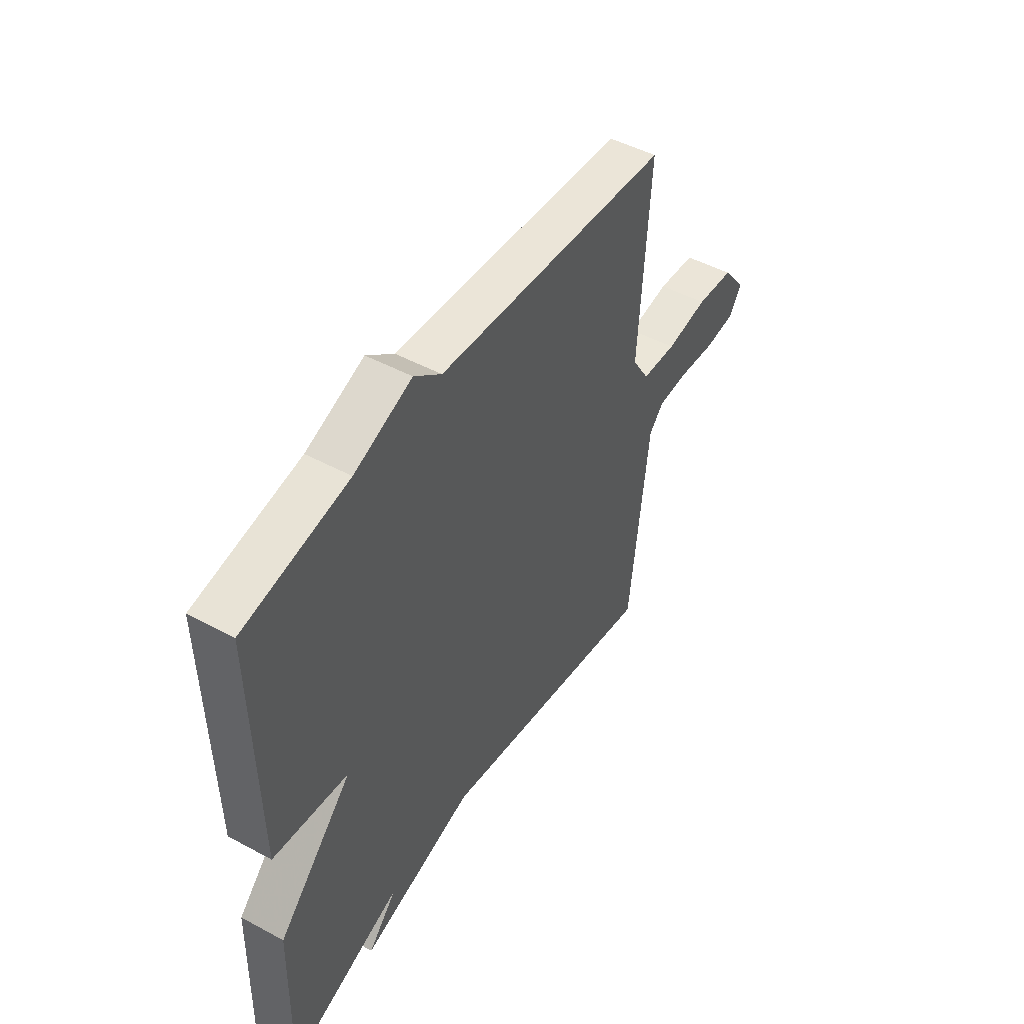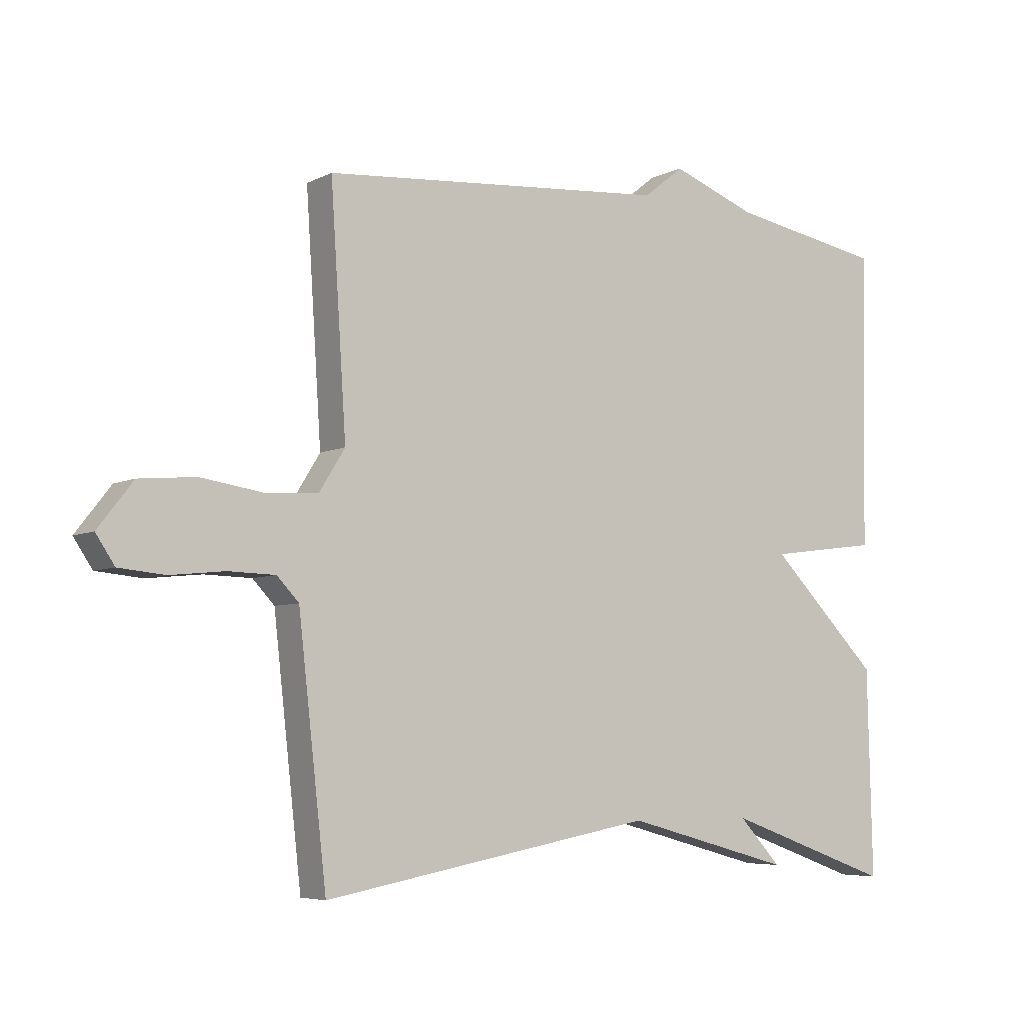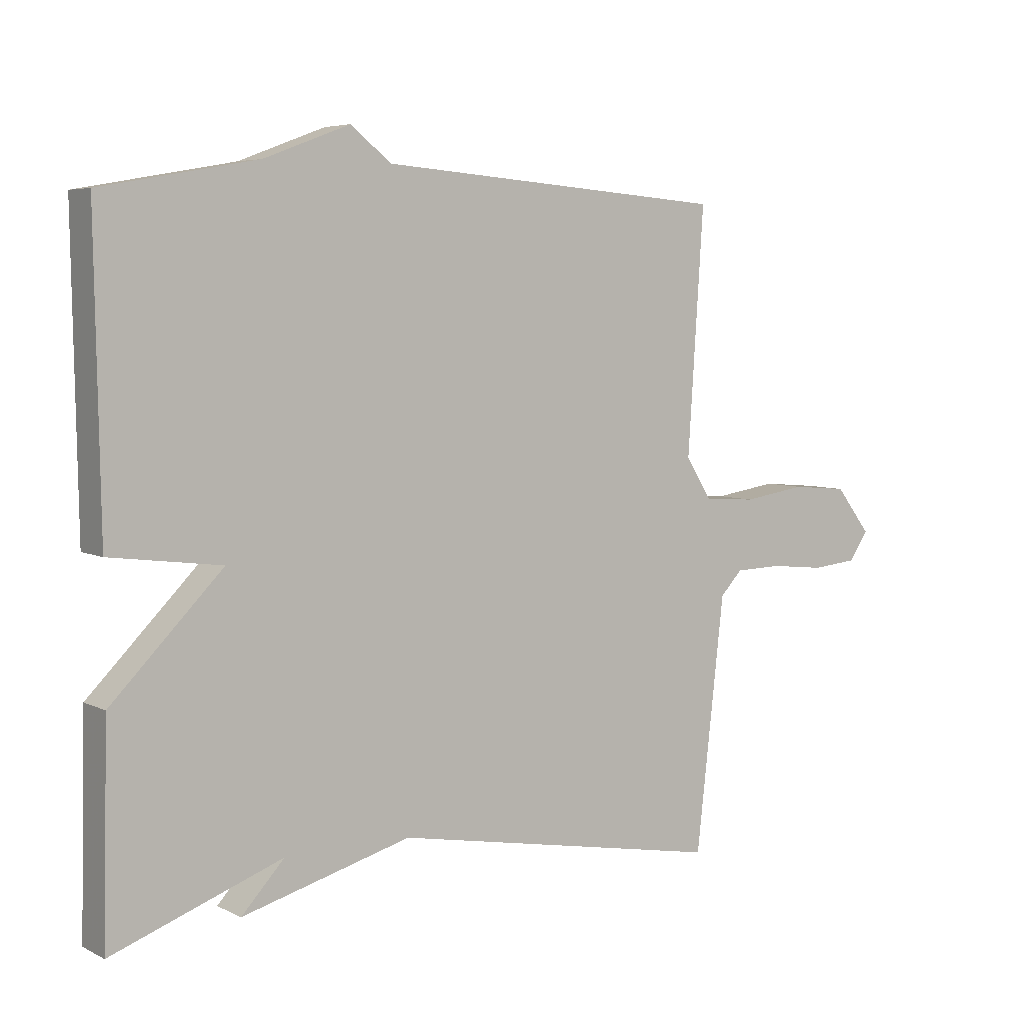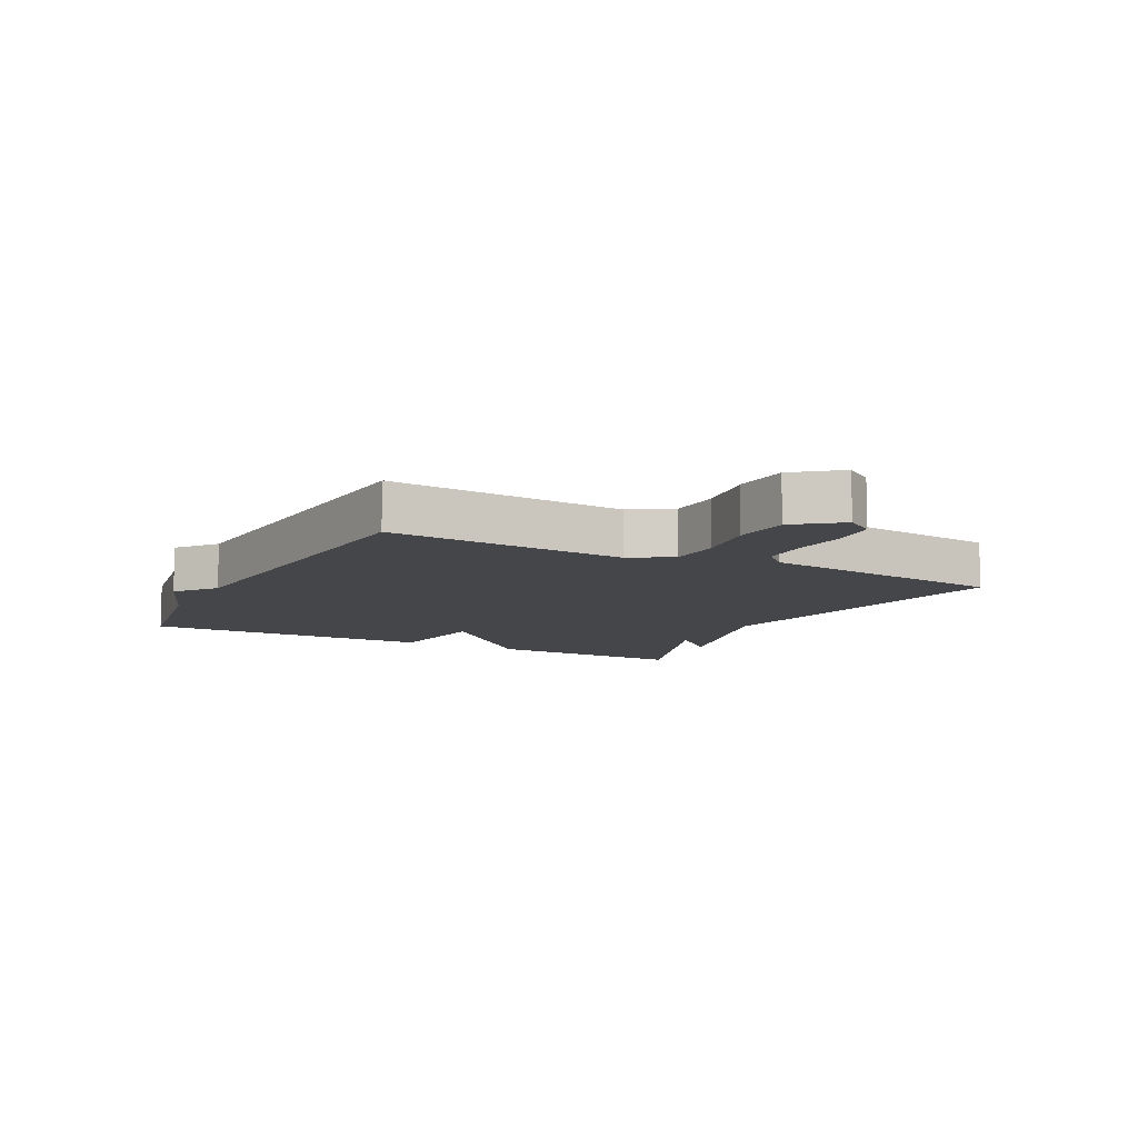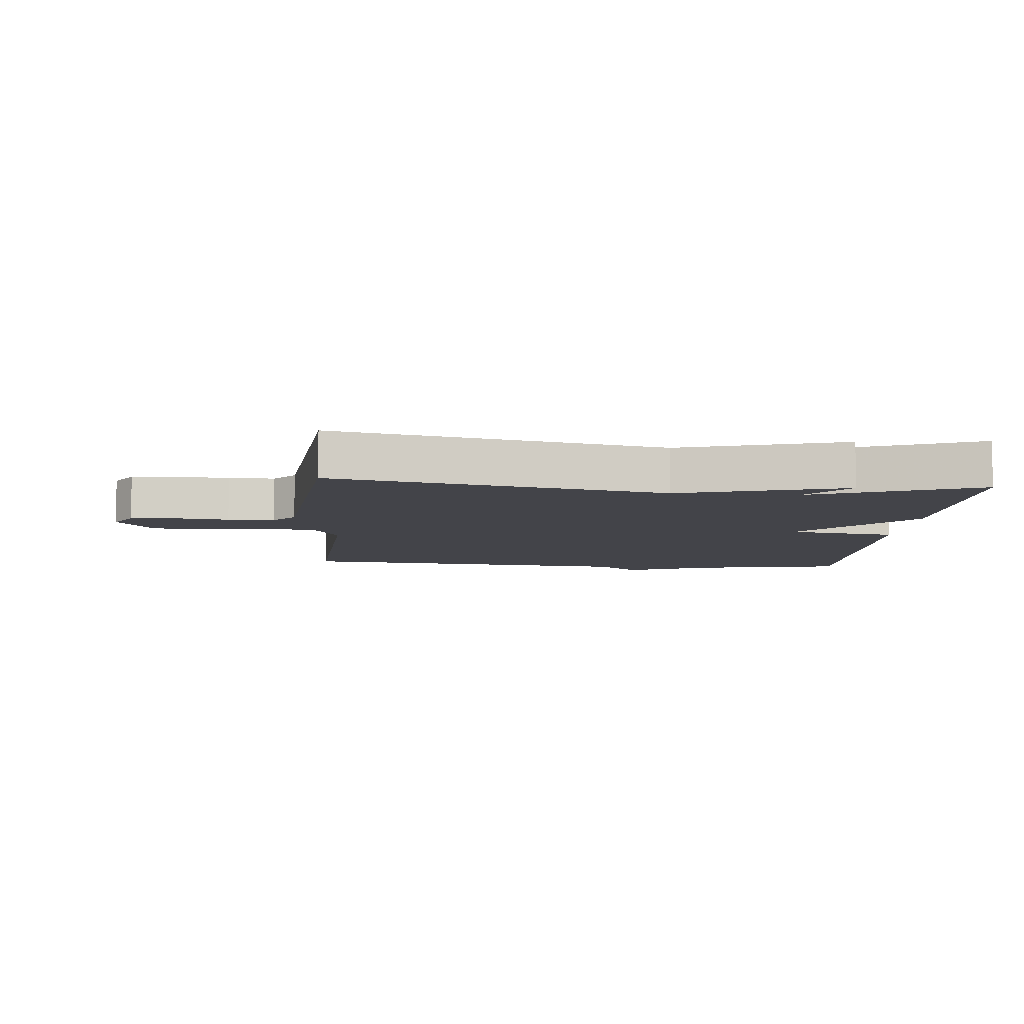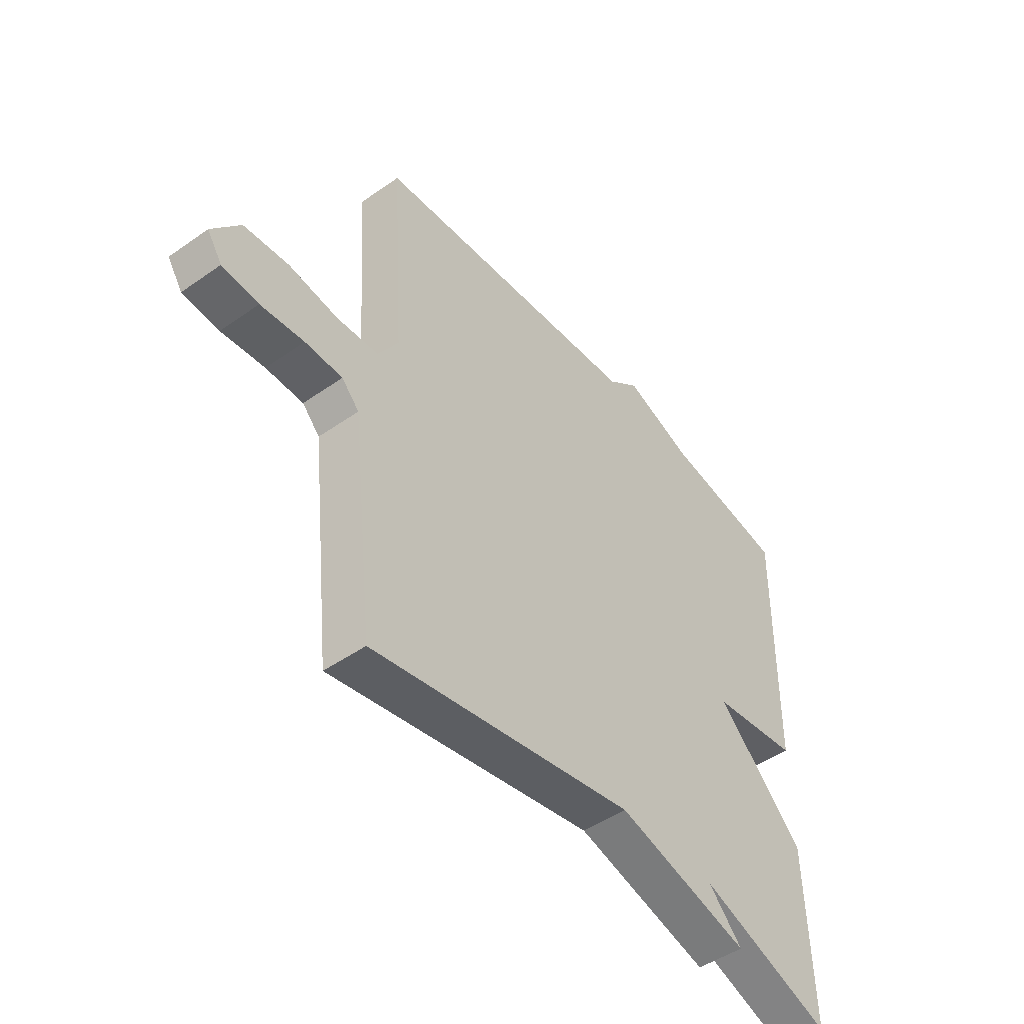
<metadata>
{"format":"obj","ext":"obj","renderer":"f3d","projection":"perspective","resolution":1024,"background":"white","views":[{"elev":48.4,"azim":-59.0,"up":"+Z"},{"elev":-5.8,"azim":145.7,"up":"+Z"},{"elev":5.6,"azim":-34.7,"up":"+Z"},{"elev":-9.7,"azim":62.5,"up":"+Y"},{"elev":-8.4,"azim":175.2,"up":"+Y"},{"elev":-47.8,"azim":128.3,"up":"+Z"}]}
</metadata>
<code>
v -0.5 0.07 0.5
v -0.254 0.07 0.544
v -0.118 0.07 0.595
v -0.054 0.07 0.544
v 0.5 0.07 0.5
v 0.475 0.07 0.117
v 0.516 0.07 0.051
v 0.599 0.07 0.046
v 0.699 0.07 0.061
v 0.789 0.07 0.053
v 0.845 0.07 -0.019
v 0.815 0.07 -0.064
v 0.742 0.07 -0.071
v 0.655 0.07 -0.062
v 0.58 0.07 -0.064
v 0.545 0.07 -0.101
v 0.5 0.07 -0.5
v -0.031 0.07 -0.403
v -0.299 0.07 -0.476
v -0.231 0.07 -0.403
v -0.5 0.07 -0.5
v -0.492 0.07 -0.171
v -0.316 0.07 0.006
v -0.492 0.07 0.029
v -0.5 0 0.5
v -0.254 0 0.544
v -0.118 0 0.595
v -0.054 0 0.544
v 0.5 0 0.5
v 0.475 0 0.117
v 0.516 0 0.051
v 0.599 0 0.046
v 0.699 0 0.061
v 0.789 0 0.053
v 0.845 0 -0.019
v 0.815 0 -0.064
v 0.742 0 -0.071
v 0.655 0 -0.062
v 0.58 0 -0.064
v 0.545 0 -0.101
v 0.5 0 -0.5
v -0.031 0 -0.403
v -0.299 0 -0.476
v -0.231 0 -0.403
v -0.5 0 -0.5
v -0.492 0 -0.171
v -0.316 0 0.006
v -0.492 0 0.029
f 23 24 1 2
f 20 21 22 23
f 2 3 4
f 23 2 4
f 20 23 4
f 18 19 20
f 4 5 6
f 20 4 6
f 18 20 6
f 18 6 7
f 17 18 7
f 16 17 7
f 15 16 7 8
f 9 10 11
f 8 9 11
f 15 8 11
f 14 15 11
f 11 12 13 14
f 26 25 48 47
f 47 46 45 44
f 28 27 26
f 28 26 47
f 28 47 44
f 44 43 42
f 30 29 28
f 30 28 44
f 30 44 42
f 31 30 42
f 31 42 41
f 31 41 40
f 32 31 40 39
f 35 34 33
f 35 33 32
f 35 32 39
f 35 39 38
f 38 37 36 35
f 1 25 26 2
f 2 26 27 3
f 3 27 28 4
f 4 28 29 5
f 5 29 30 6
f 6 30 31 7
f 7 31 32 8
f 8 32 33 9
f 9 33 34 10
f 10 34 35 11
f 11 35 36 12
f 12 36 37 13
f 13 37 38 14
f 14 38 39 15
f 15 39 40 16
f 16 40 41 17
f 17 41 42 18
f 18 42 43 19
f 19 43 44 20
f 20 44 45 21
f 21 45 46 22
f 22 46 47 23
f 23 47 48 24
f 24 48 25 1

</code>
